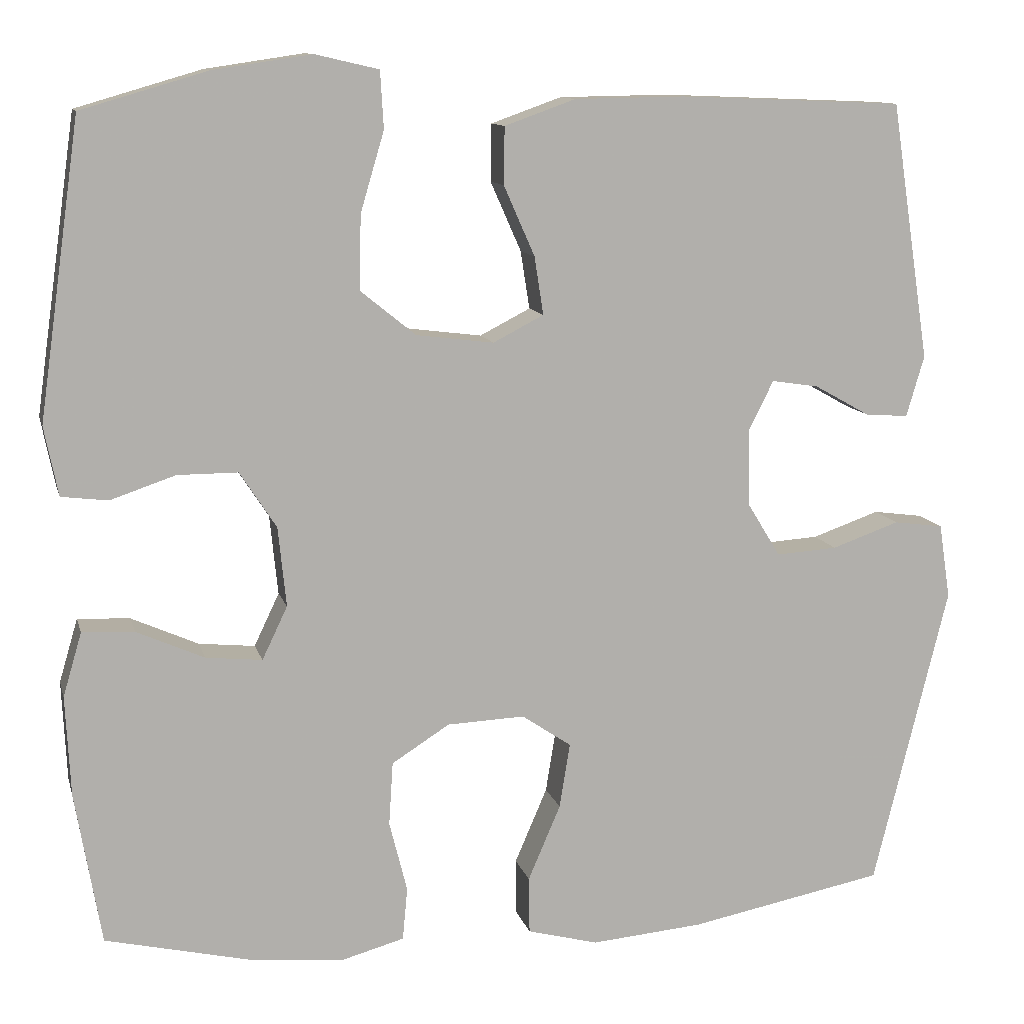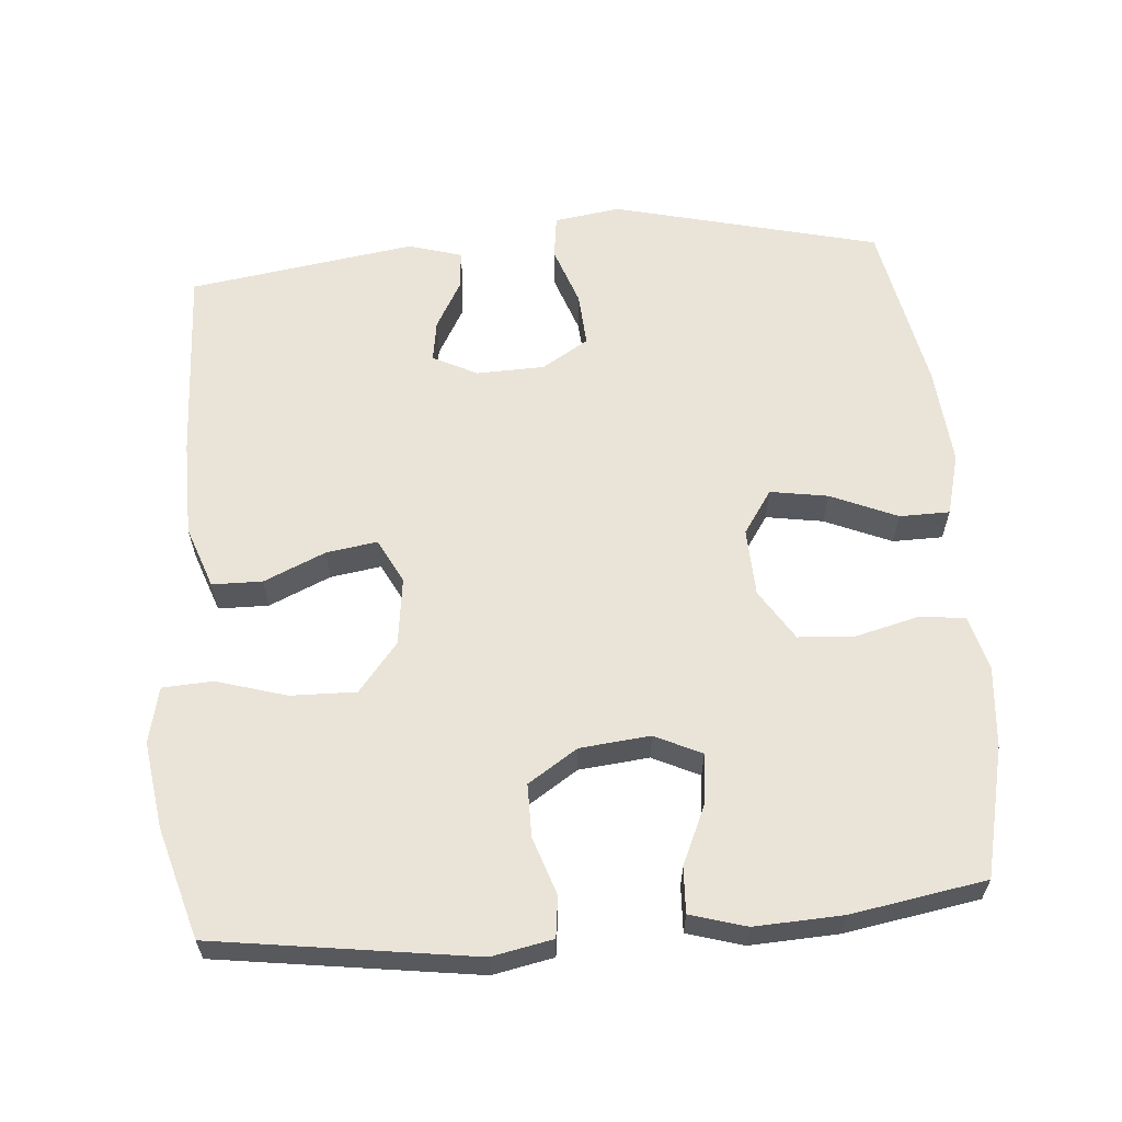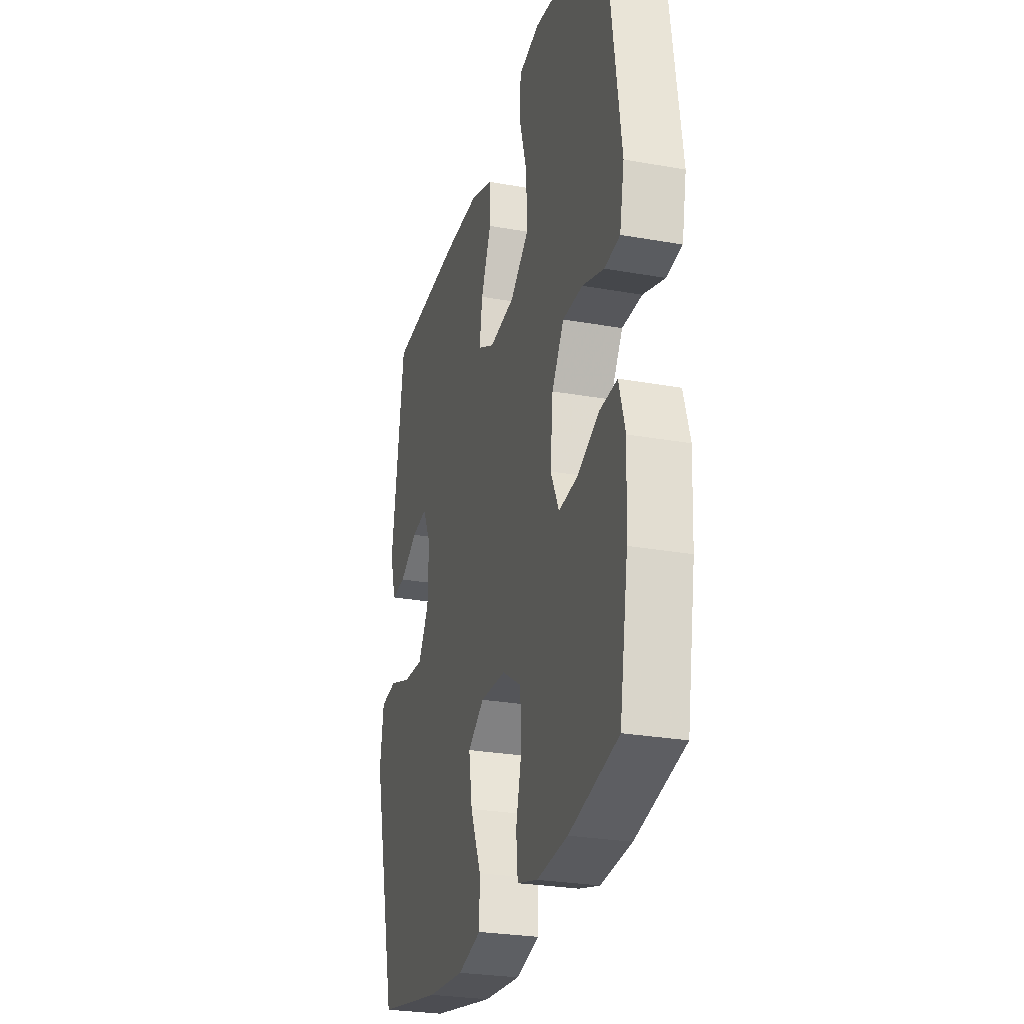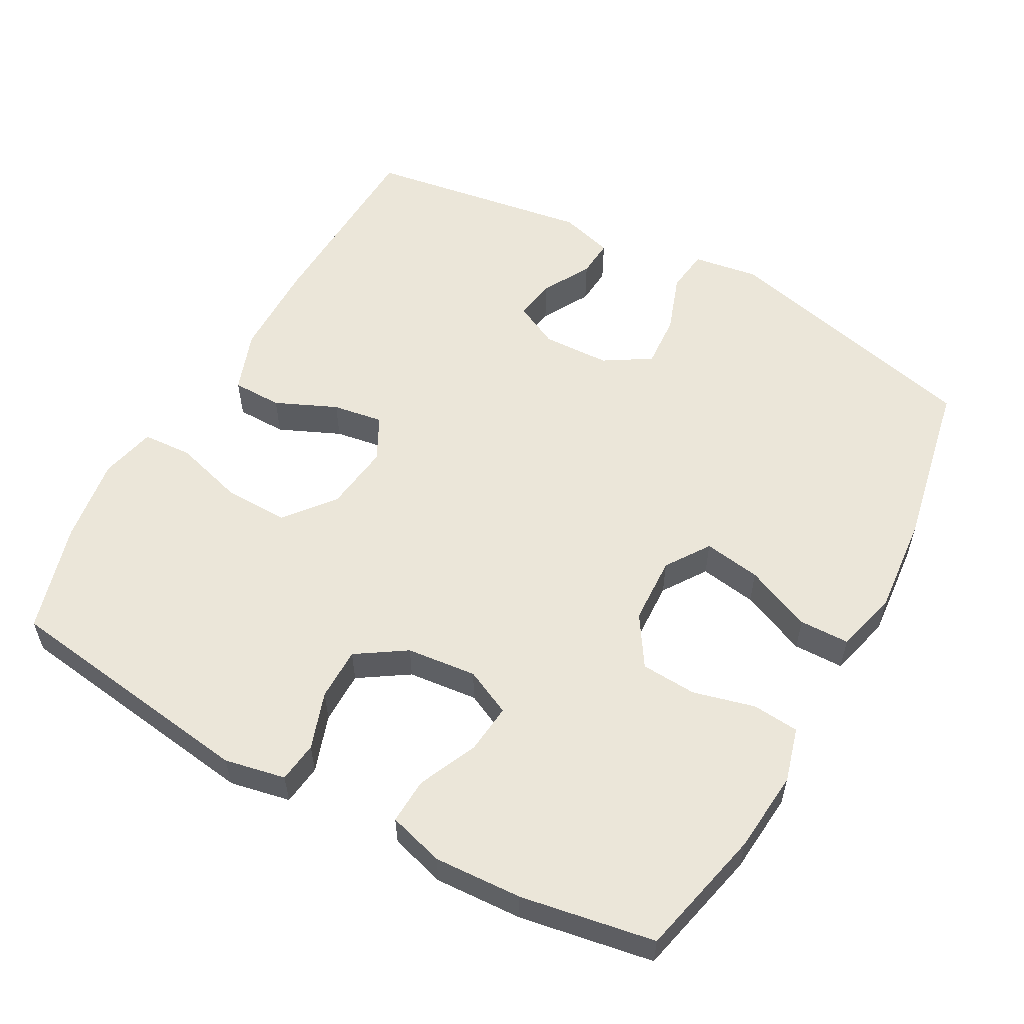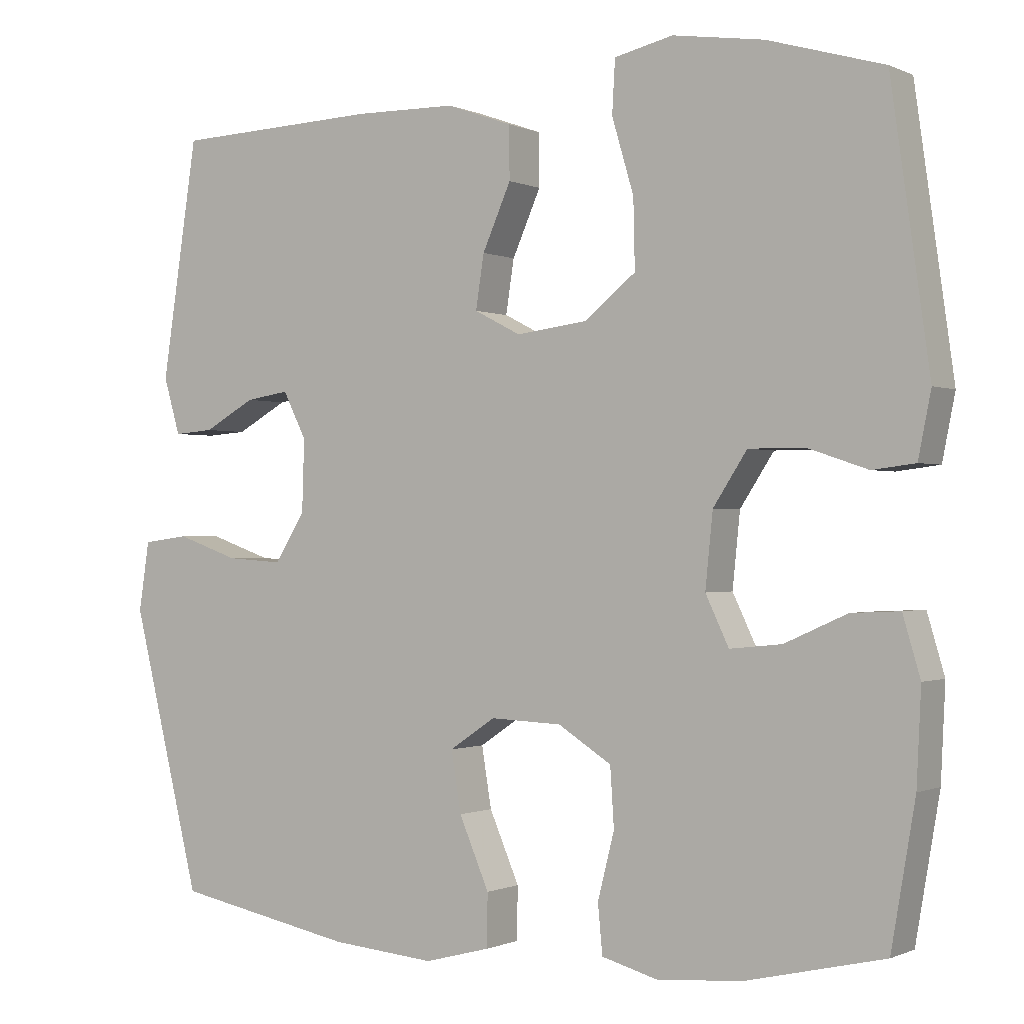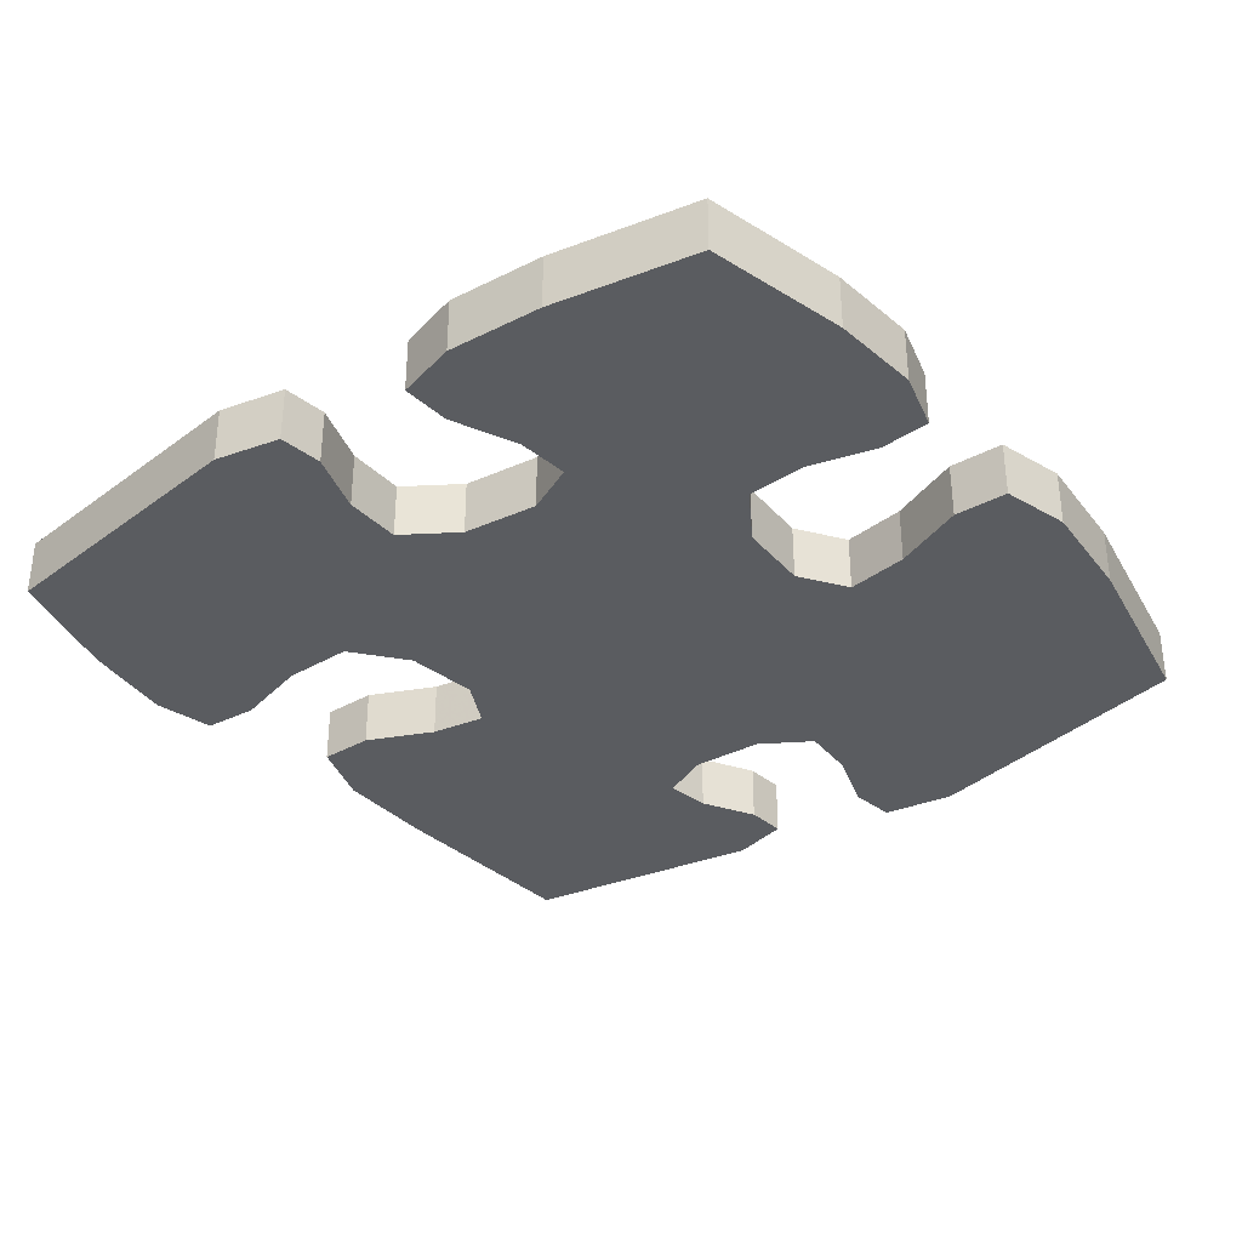
<metadata>
{"format":"obj","ext":"obj","renderer":"f3d","projection":"perspective","resolution":1024,"background":"white","views":[{"elev":11.3,"azim":166.4,"up":"+Z"},{"elev":61.0,"azim":85.4,"up":"+Y"},{"elev":-27.1,"azim":74.5,"up":"+Z"},{"elev":56.2,"azim":118.8,"up":"+Y"},{"elev":-0.6,"azim":32.1,"up":"+Z"},{"elev":-33.8,"azim":127.0,"up":"+Y"}]}
</metadata>
<code>
v 0.5 0.07 -0.5
v 0.319 0.07 -0.542
v 0.205 0.07 -0.552
v 0.129 0.07 -0.531
v 0.123 0.07 -0.466
v 0.145 0.07 -0.379
v 0.14 0.07 -0.301
v 0.069 0.07 -0.256
v -0.026 0.07 -0.252
v -0.087 0.07 -0.293
v -0.074 0.07 -0.373
v -0.034 0.07 -0.466
v -0.035 0.07 -0.536
v -0.122 0.07 -0.559
v -0.26 0.07 -0.547
v -0.5 0.07 -0.5
v -0.592 0.07 -0.128
v -0.578 0.07 -0.036
v -0.517 0.07 -0.028
v -0.434 0.07 -0.057
v -0.359 0.07 -0.062
v -0.319 0.07 0.003
v -0.316 0.07 0.098
v -0.347 0.07 0.16
v -0.405 0.07 0.151
v -0.473 0.07 0.113
v -0.526 0.07 0.109
v -0.548 0.07 0.184
v -0.5 0.07 0.5
v -0.225 0.07 0.511
v -0.09 0.07 0.509
v -0.003 0.07 0.478
v -0.002 0.07 0.408
v -0.04 0.07 0.322
v -0.051 0.07 0.251
v 0.011 0.07 0.219
v 0.106 0.07 0.231
v 0.174 0.07 0.286
v 0.172 0.07 0.377
v 0.143 0.07 0.475
v 0.147 0.07 0.545
v 0.225 0.07 0.563
v 0.346 0.07 0.545
v 0.5 0.07 0.5
v 0.551 0.07 0.138
v 0.534 0.07 0.053
v 0.477 0.07 0.046
v 0.397 0.07 0.073
v 0.323 0.07 0.073
v 0.278 0.07 0.004
v 0.268 0.07 -0.094
v 0.299 0.07 -0.159
v 0.368 0.07 -0.152
v 0.451 0.07 -0.115
v 0.515 0.07 -0.112
v 0.538 0.07 -0.19
v 0.532 0.07 -0.313
v 0.5 0 -0.5
v 0.319 0 -0.542
v 0.205 0 -0.552
v 0.129 0 -0.531
v 0.123 0 -0.466
v 0.145 0 -0.379
v 0.14 0 -0.301
v 0.069 0 -0.256
v -0.026 0 -0.252
v -0.087 0 -0.293
v -0.074 0 -0.373
v -0.034 0 -0.466
v -0.035 0 -0.536
v -0.122 0 -0.559
v -0.26 0 -0.547
v -0.5 0 -0.5
v -0.592 0 -0.128
v -0.578 0 -0.036
v -0.517 0 -0.028
v -0.434 0 -0.057
v -0.359 0 -0.062
v -0.319 0 0.003
v -0.316 0 0.098
v -0.347 0 0.16
v -0.405 0 0.151
v -0.473 0 0.113
v -0.526 0 0.109
v -0.548 0 0.184
v -0.5 0 0.5
v -0.225 0 0.511
v -0.09 0 0.509
v -0.003 0 0.478
v -0.002 0 0.408
v -0.04 0 0.322
v -0.051 0 0.251
v 0.011 0 0.219
v 0.106 0 0.231
v 0.174 0 0.286
v 0.172 0 0.377
v 0.143 0 0.475
v 0.147 0 0.545
v 0.225 0 0.563
v 0.346 0 0.545
v 0.5 0 0.5
v 0.551 0 0.138
v 0.534 0 0.053
v 0.477 0 0.046
v 0.397 0 0.073
v 0.323 0 0.073
v 0.278 0 0.004
v 0.268 0 -0.094
v 0.299 0 -0.159
v 0.368 0 -0.152
v 0.451 0 -0.115
v 0.515 0 -0.112
v 0.538 0 -0.19
v 0.532 0 -0.313
f 53 54 55 56
f 52 53 56 57
f 45 46 47 48
f 45 48 49
f 44 45 49
f 43 44 49 50
f 39 40 41 42
f 38 39 42 43
f 31 32 33 34
f 31 34 35
f 30 31 35
f 29 30 35
f 28 29 35
f 25 26 27 28
f 24 25 28 35
f 23 24 35 36
f 17 18 19 20
f 17 20 21
f 16 17 21
f 15 16 21 22
f 11 12 13 14
f 10 11 14 15
f 3 4 5 6
f 3 6 7
f 2 3 7
f 52 57 1 2
f 51 52 2 7
f 50 51 7 8
f 38 43 50 8
f 37 38 8 9
f 36 37 9 10
f 22 23 36
f 10 15 22 36
f 113 112 111 110
f 114 113 110 109
f 105 104 103 102
f 106 105 102
f 106 102 101
f 107 106 101 100
f 99 98 97 96
f 100 99 96 95
f 91 90 89 88
f 92 91 88
f 92 88 87
f 92 87 86
f 92 86 85
f 85 84 83 82
f 92 85 82 81
f 93 92 81 80
f 77 76 75 74
f 78 77 74
f 78 74 73
f 79 78 73 72
f 71 70 69 68
f 72 71 68 67
f 63 62 61 60
f 64 63 60
f 64 60 59
f 59 58 114 109
f 64 59 109 108
f 65 64 108 107
f 65 107 100 95
f 66 65 95 94
f 67 66 94 93
f 93 80 79
f 93 79 72 67
f 1 58 59 2
f 2 59 60 3
f 3 60 61 4
f 4 61 62 5
f 5 62 63 6
f 6 63 64 7
f 7 64 65 8
f 8 65 66 9
f 9 66 67 10
f 10 67 68 11
f 11 68 69 12
f 12 69 70 13
f 13 70 71 14
f 14 71 72 15
f 15 72 73 16
f 16 73 74 17
f 17 74 75 18
f 18 75 76 19
f 19 76 77 20
f 20 77 78 21
f 21 78 79 22
f 22 79 80 23
f 23 80 81 24
f 24 81 82 25
f 25 82 83 26
f 26 83 84 27
f 27 84 85 28
f 28 85 86 29
f 29 86 87 30
f 30 87 88 31
f 31 88 89 32
f 32 89 90 33
f 33 90 91 34
f 34 91 92 35
f 35 92 93 36
f 36 93 94 37
f 37 94 95 38
f 38 95 96 39
f 39 96 97 40
f 40 97 98 41
f 41 98 99 42
f 42 99 100 43
f 43 100 101 44
f 44 101 102 45
f 45 102 103 46
f 46 103 104 47
f 47 104 105 48
f 48 105 106 49
f 49 106 107 50
f 50 107 108 51
f 51 108 109 52
f 52 109 110 53
f 53 110 111 54
f 54 111 112 55
f 55 112 113 56
f 56 113 114 57
f 57 114 58 1

</code>
